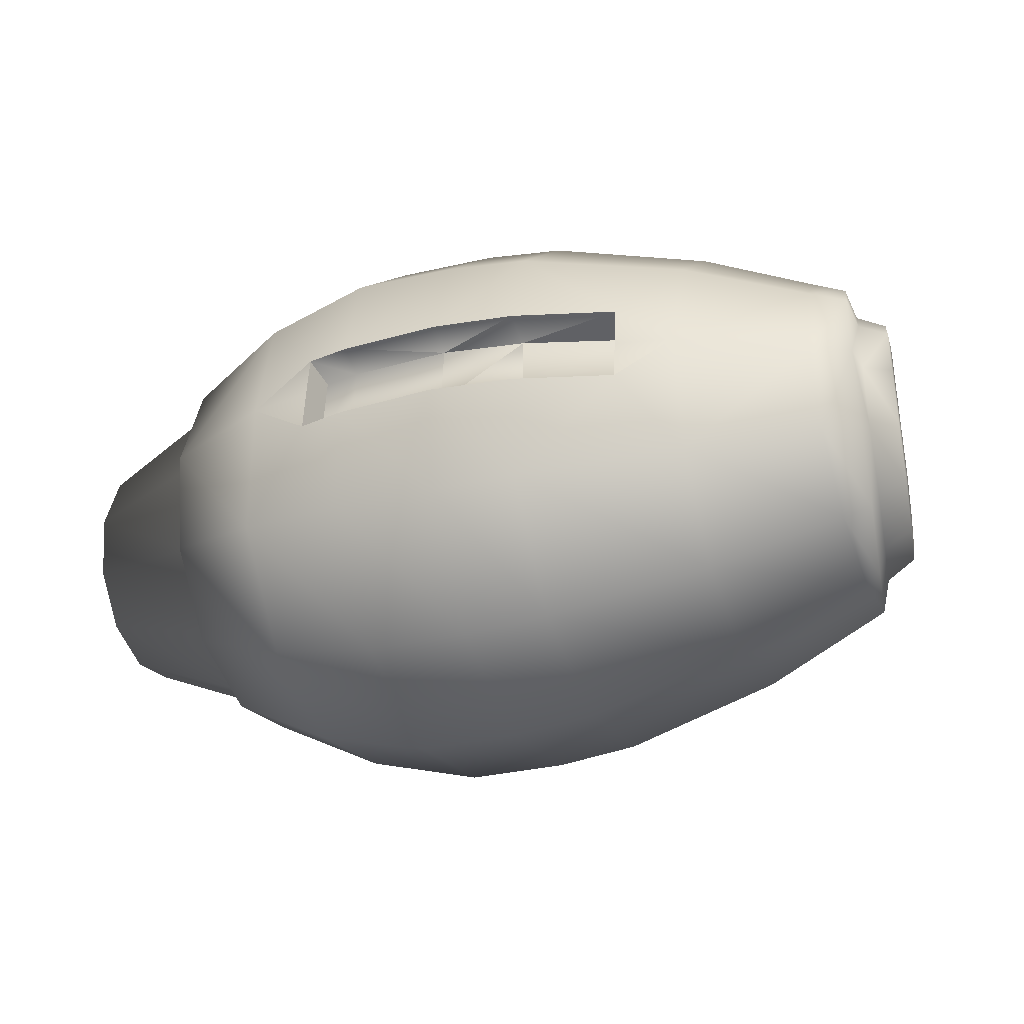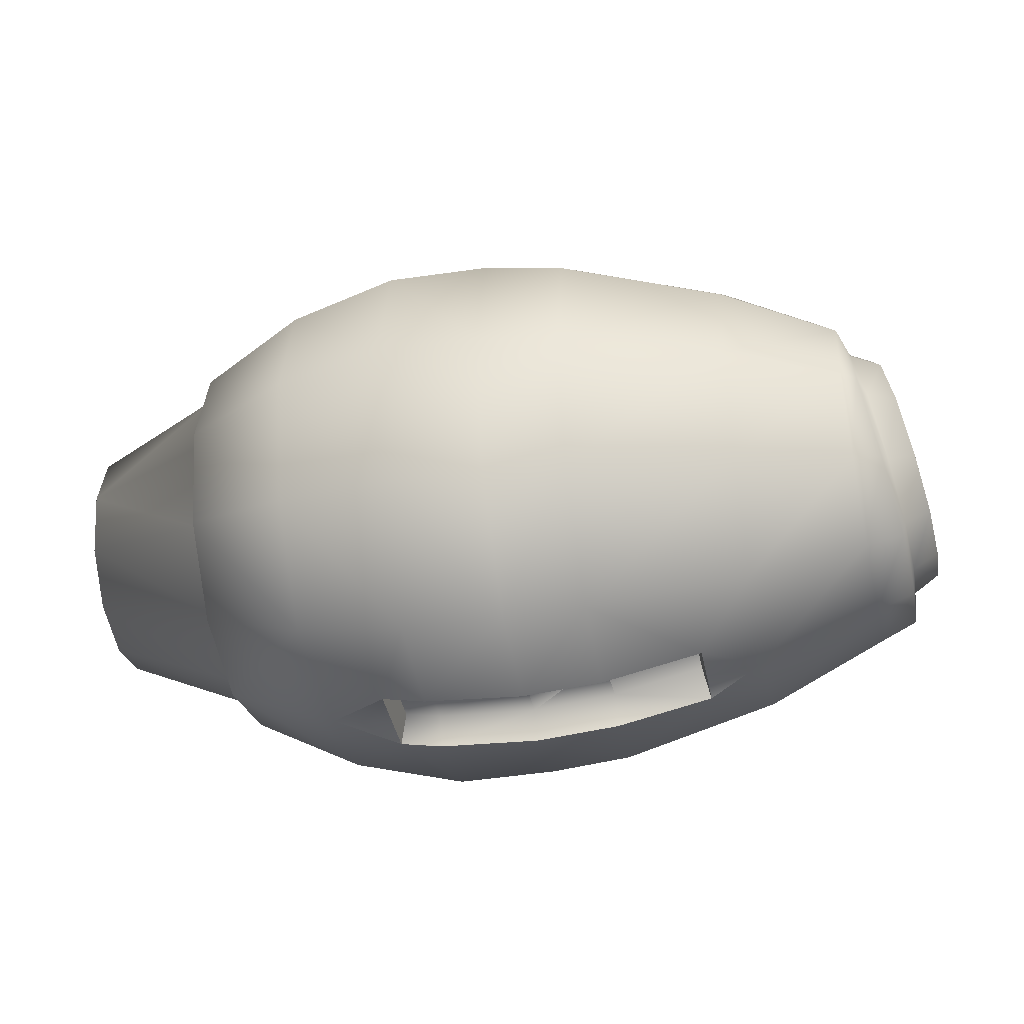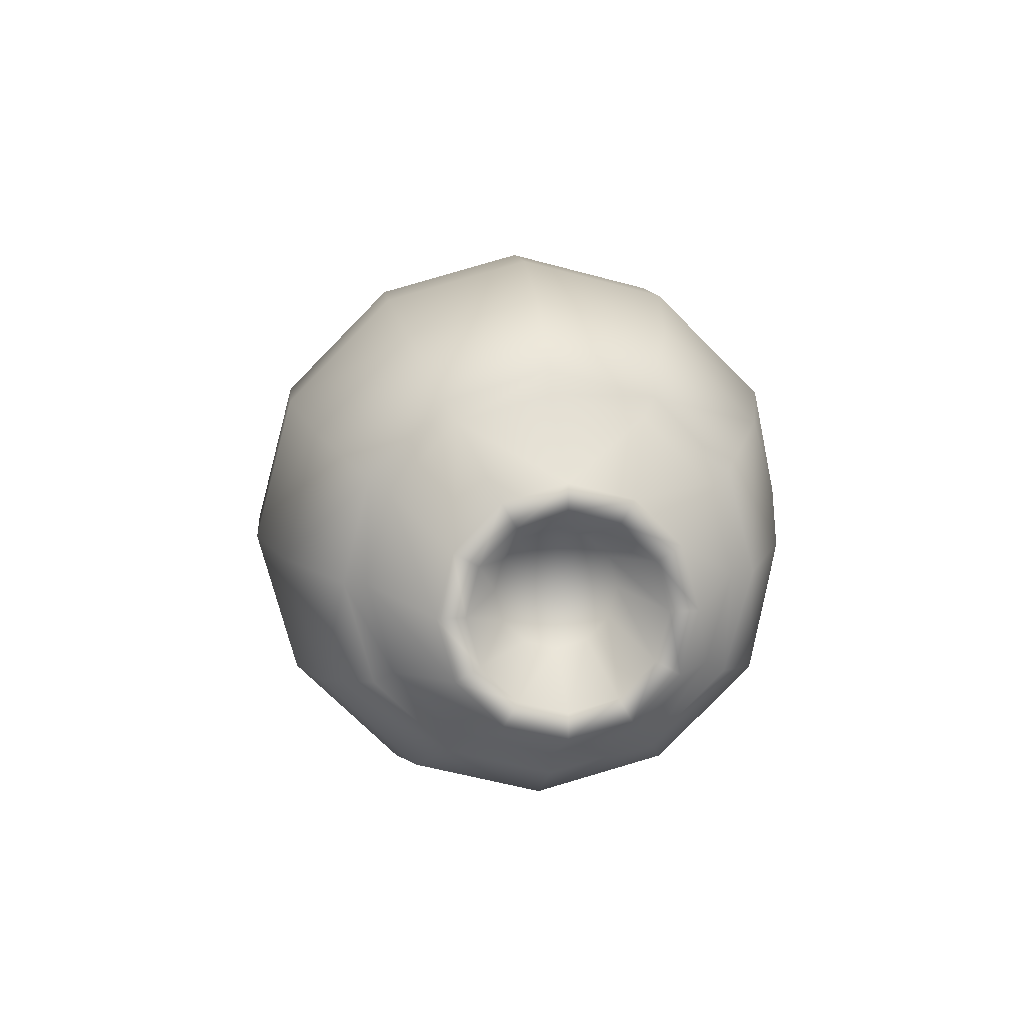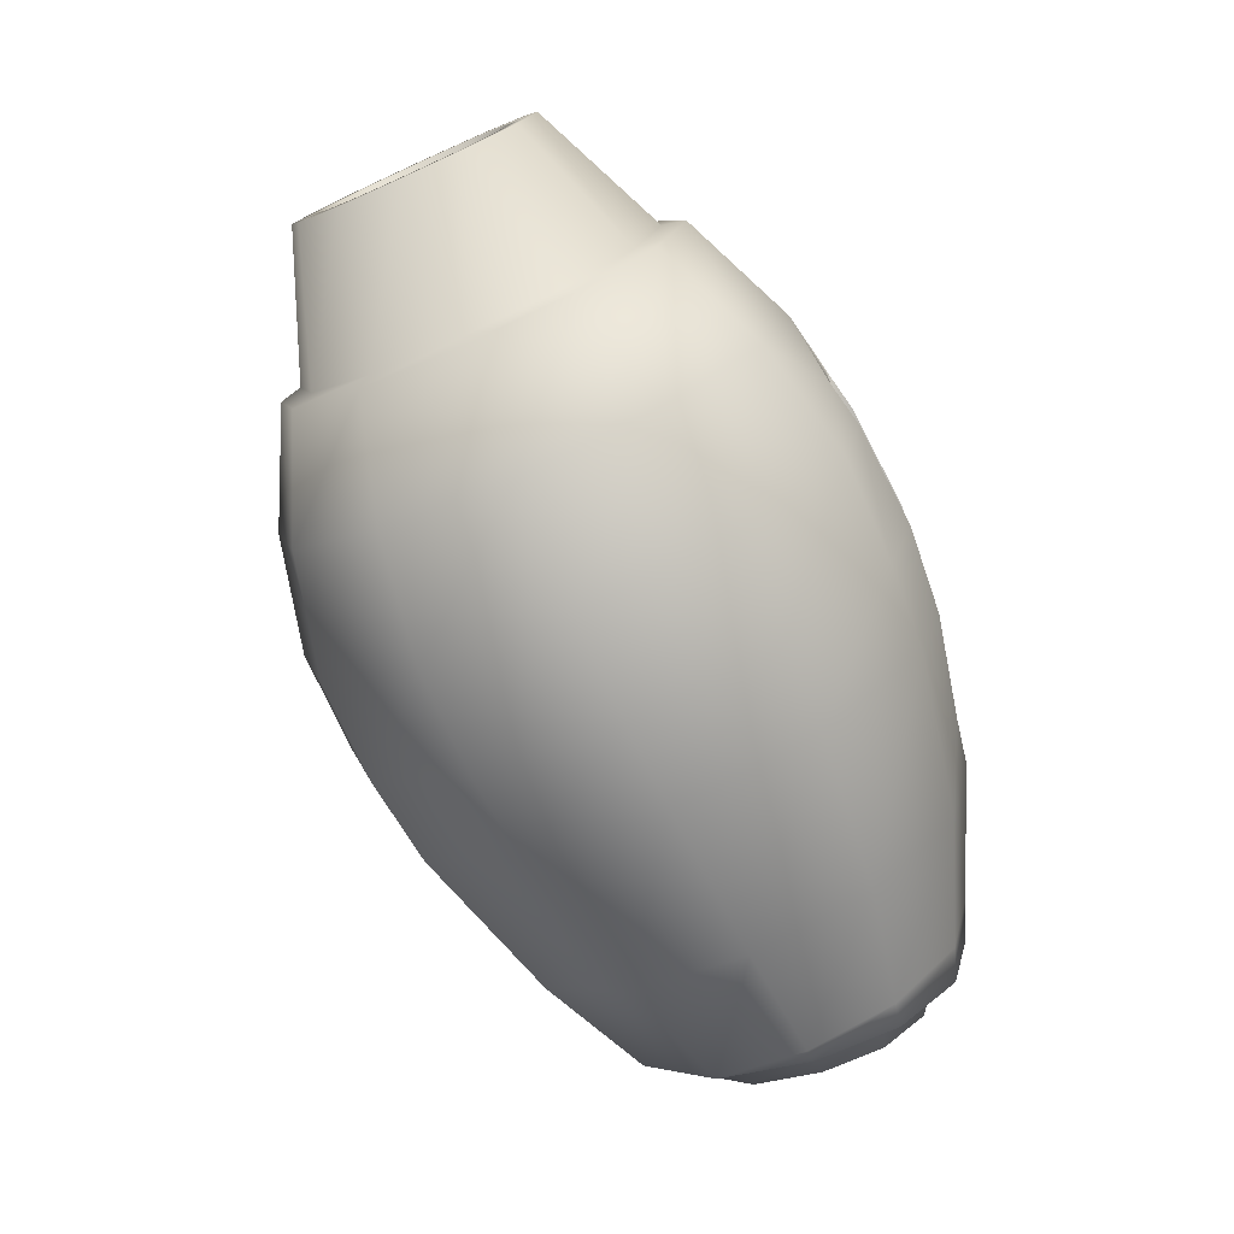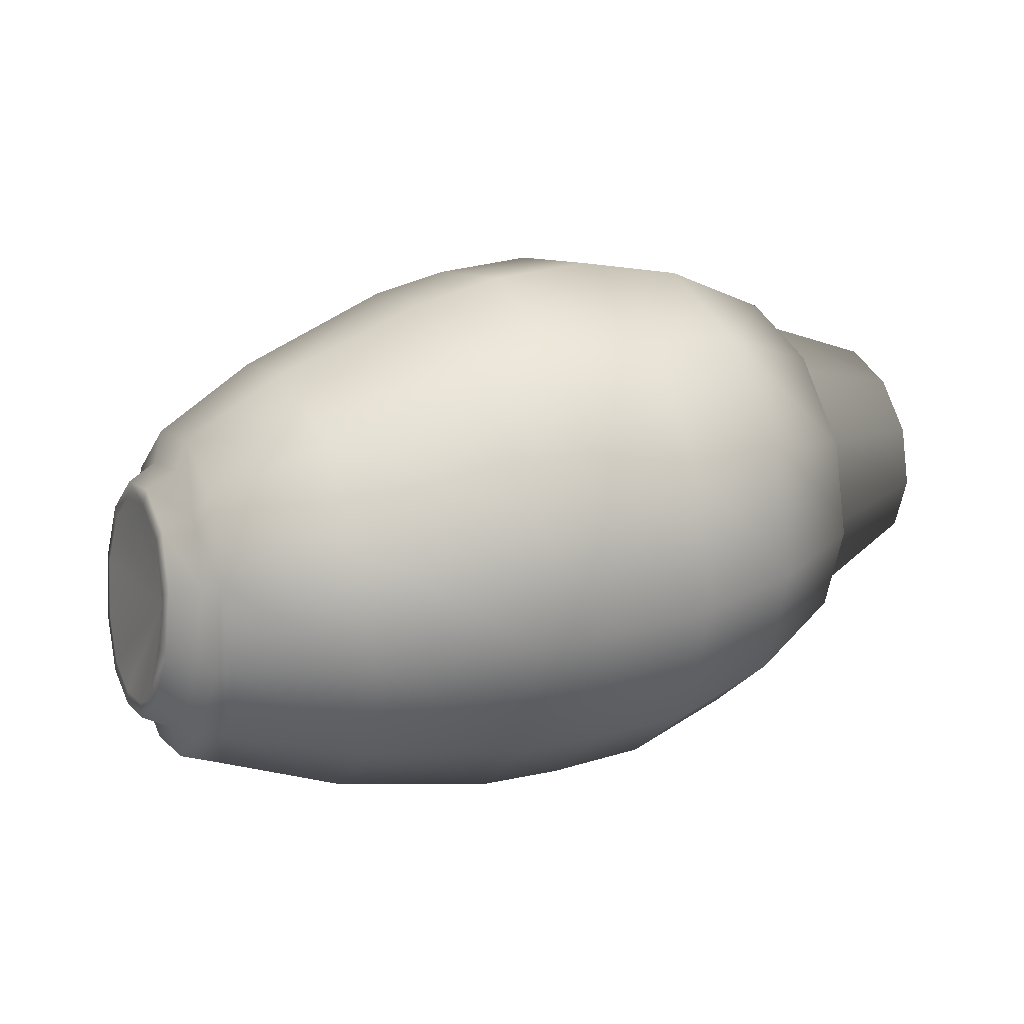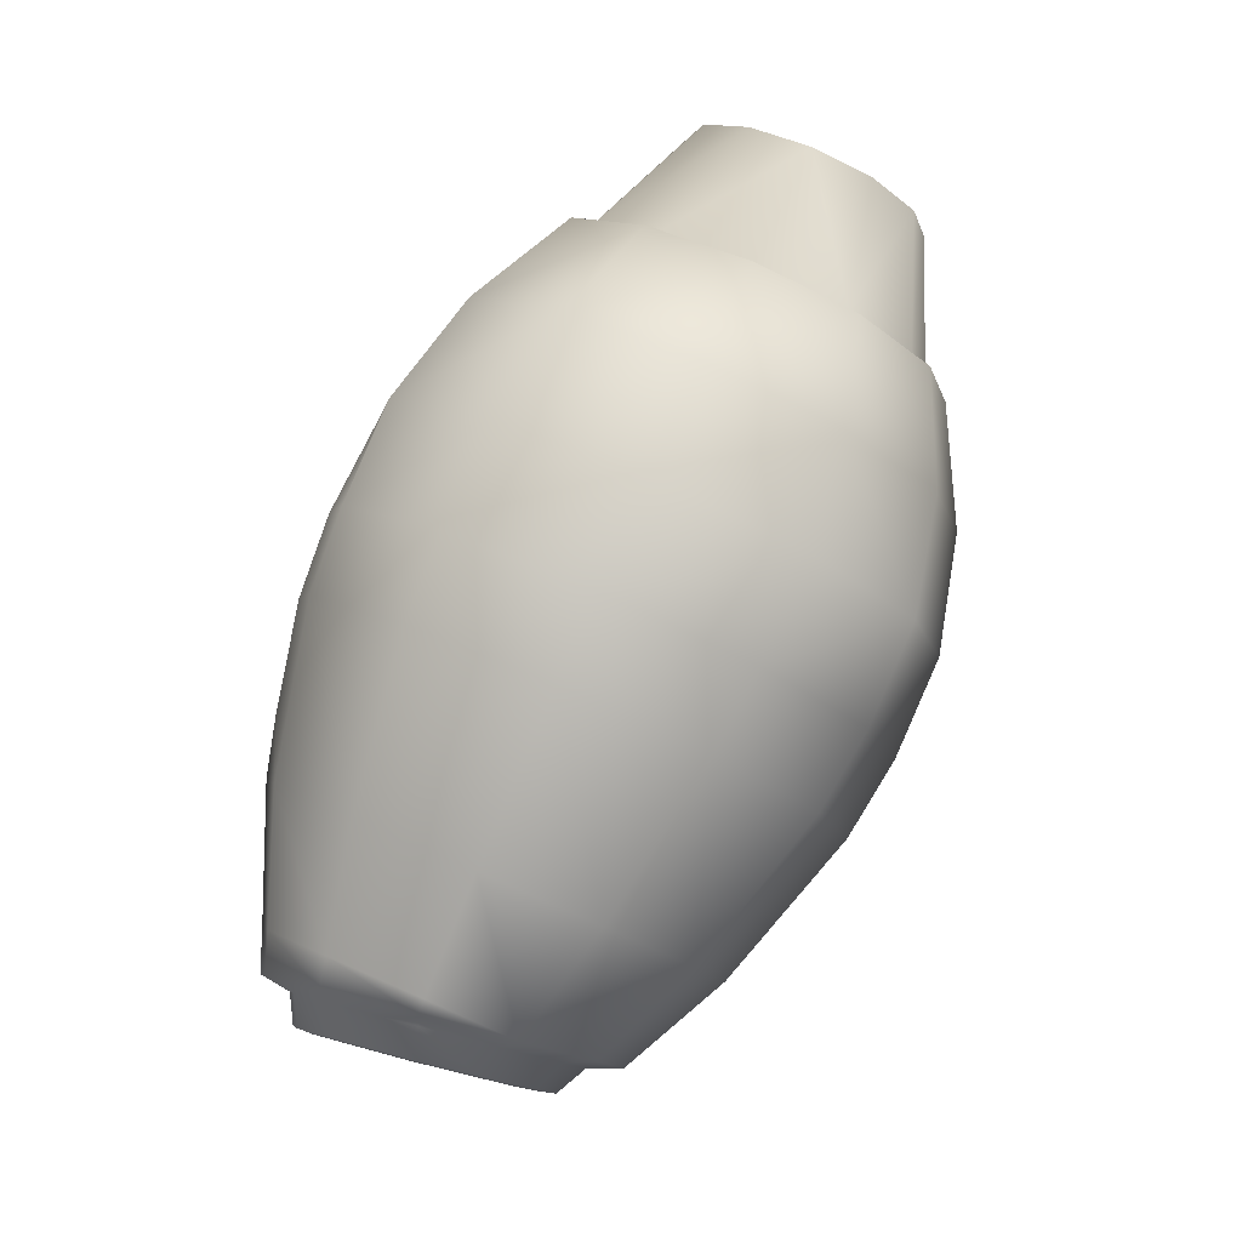
<metadata>
{"format":"obj","ext":"obj","renderer":"f3d","projection":"perspective","resolution":1024,"background":"white","views":[{"elev":-35.6,"azim":-159.3,"up":"+Y"},{"elev":-39.8,"azim":-166.2,"up":"+Z"},{"elev":14.2,"azim":84.0,"up":"+Y"},{"elev":-72.6,"azim":114.2,"up":"+Y"},{"elev":26.0,"azim":-23.6,"up":"+Z"},{"elev":79.9,"azim":-66.6,"up":"+Y"}]}
</metadata>
<code>
v -0.02299 0.02887 -0.03057
v -0.02217 0.03002 -0.02632
v -0.02321 0.03382 -0.03056
v 0.01754 0.03194 -0.02851
v 0.01811 0.03616 -0.03247
v 0.01711 0.04041 -0.02847
v -0.02343 0.039 -0.03052
v -0.03027 0.03335 -0.02943
v 0.01784 0.04151 -0.03243
v 0.02603 0.03648 -0.03122
v -0.05138 0.02078 0.00631
v -0.05051 0.02537 0.01146
v -0.05099 0.01892 0.00731
v -0.04999 0.02422 0.01325
v -0.05249 0.01993 -0.000609
v -0.05227 0.01794 -0.000695
v -0.05351 0.02185 -0.007027
v -0.05345 0.02017 -0.008098
v -0.0544 0.03239 -0.0131
v -0.05449 0.03234 -0.01509
v -0.05427 0.03855 -0.01189
v -0.05433 0.03945 -0.01372
v -0.05355 0.04338 -0.007522
v -0.0535 0.04502 -0.008661
v -0.0525 0.04552 -0.000597
v -0.05229 0.04749 -0.000676
v -0.05137 0.04421 0.006109
v -0.05099 0.04599 0.007065
v -0.05051 0.03945 0.01125
v -0.04998 0.04051 0.01301
v -0.05018 0.03261 0.0131
v -0.04962 0.03258 0.01514
v -0.05415 0.02636 -0.01159
v -0.05418 0.02539 -0.01336
v -0.04728 0.01714 0.008246
v -0.04617 0.0231 0.01496
v -0.04872 0.01603 -0.000781
v -0.05003 0.01854 -0.009134
v -0.05119 0.03226 -0.01702
v -0.05102 0.04029 -0.01547
v -0.0501 0.04657 -0.009776
v -0.04873 0.04936 -0.000761
v -0.04728 0.04766 0.007976
v -0.04616 0.04149 0.01469
v -0.04575 0.03255 0.01709
v -0.05085 0.02442 -0.01507
v 0.04111 0.037 0.02226
v 0.05794 0.03754 0.01507
v 0.05837 0.03008 0.01303
v 0.04169 0.02592 0.01921
v 0.05868 0.02464 0.007547
v 0.0421 0.01787 0.01106
v 0.0588 0.02265 8.9e-05
v 0.04226 0.01493 2.2e-05
v 0.05869 0.02464 -0.007358
v 0.0421 0.01787 -0.01103
v 0.05836 0.03008 -0.01285
v 0.04168 0.02592 -0.01918
v 0.05793 0.03754 -0.0149
v 0.04111 0.037 -0.02224
v 0.05749 0.04505 -0.01293
v 0.04054 0.04816 -0.01934
v 0.05718 0.05059 -0.007449
v 0.04012 0.05638 -0.0112
v 0.05706 0.05262 8.4e-05
v 0.03997 0.05941 1e-05
v 0.04013 0.05638 0.0112
v 0.05749 0.04505 0.01311
v 0.04055 0.04816 0.01935
v -0.04931 0.01532 -0.01124
v -0.0477 0.0122 -0.001031
v -0.04585 0.01415 -0.01195
v -0.04584 0.01145 -0.001013
v -0.04593 0.01359 0.009992
v -0.04771 0.05316 -0.001001
v -0.04584 0.05414 -0.00097
v -0.04592 0.05109 0.009747
v -0.04939 0.04969 -0.01197
v -0.04585 0.05127 -0.01261
v -0.05051 0.04197 -0.01895
v -0.04585 0.04325 -0.0206
v -0.03127 0.04741 -0.02591
v -0.04584 0.03243 -0.02289
v -0.03006 0.01894 -0.026
v -0.04585 0.02178 -0.02011
v -0.05032 0.02255 -0.0185
v -0.04887 0.0324 -0.001577
v -0.000479 0.04044 -0.03431
v 0.01231 0.04119 -0.03352
v -0.000903 0.0529 -0.03096
v 0.01185 0.05362 -0.03104
v 0.01252 0.04013 -0.02941
v -0.000238 0.03936 -0.03025
v 0.000136 0.03131 -0.03031
v 0.0129 0.03178 -0.02946
v 0.01277 0.03071 -0.03358
v -1.2e-05 0.03022 -0.03437
v 0.01353 0.01791 -0.03103
v 0.000751 0.01731 -0.03094
v 0.02605 0.05249 -0.0279
v 0.01836 0.03091 -0.03246
v 0.02776 0.02047 -0.02773
v -0.01065 0.03981 -0.03347
v -0.01116 0.05164 -0.03033
v -0.01061 0.03873 -0.02916
v -0.01058 0.03072 -0.02914
v -0.01067 0.02963 -0.03342
v -0.009784 0.0173 -0.03027
v 0.03983 0.04951 -0.02174
v 0.04048 0.03697 -0.02498
v 0.04111 0.02454 -0.02153
v -0.04457 0.02093 0.01827
v -0.04406 0.0325 0.02098
v -0.04455 0.0435 0.01801
v -0.05072 0.03217 -0.02093
v -0.02252 0.03796 -0.02627
v -0.02961 0.008174 0.0136
v -0.03006 0.01867 0.02399
v -0.009275 0.004618 0.01688
v -0.00977 0.01716 0.02945
v -0.03067 0.03324 0.02764
v -0.01047 0.03447 0.03403
v -0.03127 0.04742 0.02381
v -0.01116 0.05164 0.02946
v -0.0317 0.05783 0.01343
v -0.01168 0.06426 0.0169
v -0.03187 0.06169 -0.000737
v -0.01186 0.06891 -0.000315
v -0.0317 0.05783 -0.01526
v -0.01168 0.06425 -0.01766
v -0.02962 0.008451 -0.01534
v -0.009268 0.004756 -0.0176
v -0.02946 0.004594 -0.000744
v -0.009084 0.000172 -0.000308
v 0.001367 0.004283 0.01772
v 0.000759 0.0173 0.03076
v 0.01414 0.004848 0.01779
v 0.01353 0.01791 0.03087
v -8.3e-05 0.03509 0.03554
v 0.01269 0.03576 0.03567
v -0.000903 0.0529 0.03079
v 0.01185 0.05362 0.03089
v -0.001518 0.06594 0.01774
v 0.01124 0.06669 0.0178
v -0.001716 0.07072 -8.8e-05
v 0.01102 0.07149 -7.6e-05
v -0.001518 0.06594 -0.01792
v 0.01124 0.06669 -0.01796
v 0.001367 0.004283 -0.0179
v 0.01414 0.004848 -0.01795
v 0.001593 -0.000475 -8.8e-05
v 0.01436 6.8e-05 -8.3e-05
v 0.02839 0.008832 0.01591
v 0.02776 0.02047 0.02764
v 0.04158 0.01551 0.01242
v 0.04112 0.02454 0.02157
v 0.02691 0.03644 0.03201
v 0.04047 0.03697 0.025
v 0.02606 0.05249 0.02779
v 0.03983 0.04951 0.02174
v 0.02544 0.0643 0.01605
v 0.03935 0.05875 0.01258
v 0.02521 0.06863 -5.8e-05
v 0.03916 0.06214 3e-06
v 0.02544 0.0643 -0.01616
v 0.03936 0.05875 -0.01259
v 0.02839 0.008832 -0.016
v 0.04159 0.01551 -0.01238
v 0.02862 0.004583 -3.9e-05
v 0.04176 0.01222 1.5e-05
v 0.04654 0.02988 4e-05
v 0.04649 0.03086 -0.003615
v 0.05861 0.02597 9.6e-05
v 0.05851 0.0275 -0.005704
v 0.04649 0.03086 0.003684
v 0.05851 0.0275 0.005882
v 0.04635 0.03352 0.006367
v 0.05827 0.03174 0.01014
v 0.04615 0.03718 0.007352
v 0.05793 0.03754 0.01173
v 0.04596 0.04084 0.006379
v 0.05759 0.04337 0.01019
v 0.04581 0.04352 0.003697
v 0.05735 0.04765 0.005926
v 0.04576 0.04451 3.5e-05
v 0.05726 0.04924 8.9e-05
v 0.04581 0.04352 -0.003627
v 0.05735 0.04765 -0.005758
v 0.04596 0.04084 -0.00631
v 0.05759 0.04337 -0.01001
v 0.04616 0.03718 -0.007284
v 0.05794 0.03754 -0.01155
v 0.04634 0.03352 -0.006285
v 0.05826 0.03174 -0.009959
v 0.05718 0.05059 0.007616
v 0.04615 0.03718 2.8e-05
o Mesh_0253.rip
g Mesh_0253.rip
f 3 2 1
f 6 5 4
f 3 8 7
f 10 5 9
f 13 12 11
f 13 14 12
f 16 11 15
f 16 13 11
f 17 16 15
f 17 18 16
f 21 20 19
f 21 22 20
f 24 21 23
f 24 22 21
f 26 23 25
f 26 24 23
f 27 26 25
f 27 28 26
f 29 28 27
f 29 30 28
f 31 30 29
f 31 32 30
f 12 32 31
f 12 14 32
f 33 18 17
f 33 34 18
f 20 33 19
f 20 34 33
f 35 14 13
f 35 36 14
f 37 13 16
f 37 35 13
f 38 16 18
f 38 37 16
f 22 39 20
f 22 40 39
f 24 40 22
f 24 41 40
f 26 41 24
f 26 42 41
f 28 42 26
f 28 43 42
f 30 43 28
f 30 44 43
f 32 44 30
f 32 45 44
f 36 32 14
f 36 45 32
f 46 18 34
f 46 38 18
f 39 34 20
f 39 46 34
f 49 48 47
f 52 51 50
f 53 51 52
f 56 55 54
f 56 58 57
f 60 59 58
f 60 62 61
f 64 63 62
f 64 66 65
f 66 67 65
f 67 69 68
f 47 48 69
f 72 71 70
f 72 73 71
f 73 74 71
f 77 76 75
f 75 79 78
f 75 76 79
f 78 81 80
f 78 79 81
f 8 81 82
f 8 83 81
f 84 83 8
f 84 85 83
f 85 70 86
f 85 72 70
f 12 87 11
f 11 87 15
f 15 87 17
f 19 87 21
f 21 87 23
f 23 87 25
f 25 87 27
f 27 87 29
f 29 87 31
f 31 87 12
f 90 89 88
f 90 91 89
f 93 89 92
f 93 88 89
f 93 95 94
f 93 92 95
f 96 94 95
f 96 97 94
f 99 96 98
f 99 97 96
f 9 91 100
f 9 89 91
f 92 9 6
f 92 89 9
f 92 4 95
f 92 6 4
f 101 95 4
f 101 96 95
f 101 98 96
f 101 102 98
f 104 88 103
f 104 90 88
f 94 105 93
f 94 106 105
f 107 94 97
f 107 106 94
f 108 97 99
f 108 107 97
f 110 100 109
f 110 10 100
f 110 102 10
f 110 111 102
f 7 8 82
f 1 8 3
f 1 84 8
f 17 87 33
f 33 87 19
f 38 71 37
f 38 70 71
f 71 35 37
f 71 74 35
f 74 36 35
f 74 112 36
f 36 113 45
f 36 112 113
f 113 44 45
f 113 114 44
f 44 77 43
f 44 114 77
f 43 75 42
f 43 77 75
f 75 41 42
f 75 78 41
f 78 40 41
f 78 80 40
f 70 46 86
f 70 38 46
f 115 40 80
f 115 39 40
f 115 46 39
f 115 86 46
f 106 1 2
f 106 107 1
f 2 3 116
f 101 4 5
f 7 105 116
f 7 103 105
f 3 7 116
f 93 103 88
f 93 105 103
f 5 6 9
f 7 104 103
f 7 82 104
f 106 116 105
f 106 2 116
f 119 118 117
f 119 120 118
f 120 121 118
f 120 122 121
f 121 124 123
f 121 122 124
f 123 126 125
f 123 124 126
f 125 128 127
f 125 126 128
f 127 130 129
f 127 128 130
f 129 104 82
f 129 130 104
f 108 1 107
f 108 84 1
f 108 131 84
f 108 132 131
f 132 133 131
f 132 134 133
f 134 117 133
f 134 119 117
f 137 136 135
f 137 138 136
f 138 139 136
f 138 140 139
f 140 141 139
f 140 142 141
f 142 143 141
f 142 144 143
f 144 145 143
f 144 146 145
f 146 147 145
f 146 148 147
f 148 90 147
f 148 91 90
f 98 149 99
f 98 150 149
f 150 151 149
f 150 152 151
f 152 135 151
f 152 137 135
f 155 154 153
f 155 156 154
f 154 158 157
f 154 156 158
f 157 160 159
f 157 158 160
f 159 162 161
f 159 160 162
f 162 163 161
f 162 164 163
f 164 165 163
f 164 166 165
f 166 100 165
f 166 109 100
f 10 9 100
f 10 101 5
f 10 102 101
f 111 167 102
f 111 168 167
f 168 169 167
f 168 170 169
f 170 153 169
f 170 155 153
f 173 172 171
f 173 174 172
f 176 171 175
f 176 173 171
f 178 175 177
f 178 176 175
f 180 177 179
f 180 178 177
f 182 179 181
f 182 180 179
f 184 181 183
f 184 182 181
f 186 183 185
f 186 184 183
f 188 185 187
f 188 186 185
f 190 187 189
f 190 188 187
f 192 189 191
f 192 190 189
f 194 191 193
f 194 192 191
f 174 193 172
f 174 194 193
f 53 174 173
f 53 55 174
f 51 173 176
f 51 53 173
f 49 176 178
f 49 51 176
f 48 178 180
f 48 49 178
f 68 180 182
f 68 48 180
f 195 182 184
f 195 68 182
f 65 184 186
f 65 195 184
f 63 186 188
f 63 65 186
f 61 188 190
f 61 63 188
f 59 190 192
f 59 61 190
f 57 192 194
f 57 59 192
f 55 194 174
f 55 57 194
f 49 47 50
f 69 48 68
f 67 68 195
f 65 67 195
f 64 65 63
f 62 63 61
f 60 61 59
f 58 59 57
f 56 57 55
f 54 55 53
f 53 52 54
f 50 51 49
f 170 56 54
f 170 168 56
f 155 54 52
f 155 170 54
f 156 52 50
f 156 155 52
f 158 50 47
f 158 156 50
f 160 47 69
f 160 158 47
f 162 69 67
f 162 160 69
f 164 67 66
f 164 162 67
f 166 66 64
f 166 164 66
f 109 64 62
f 109 166 64
f 110 62 60
f 110 109 62
f 111 60 58
f 111 110 60
f 168 58 56
f 168 111 58
f 169 137 152
f 169 153 137
f 137 154 138
f 137 153 154
f 138 157 140
f 138 154 157
f 140 159 142
f 140 157 159
f 142 161 144
f 142 159 161
f 161 146 144
f 161 163 146
f 163 148 146
f 163 165 148
f 165 91 148
f 165 100 91
f 102 150 98
f 102 167 150
f 167 152 150
f 167 169 152
f 135 120 119
f 135 136 120
f 136 122 120
f 136 139 122
f 122 141 124
f 122 139 141
f 124 143 126
f 124 141 143
f 126 145 128
f 126 143 145
f 128 147 130
f 128 145 147
f 130 90 104
f 130 147 90
f 99 132 108
f 99 149 132
f 149 134 132
f 149 151 134
f 151 119 134
f 151 135 119
f 171 172 196
f 175 171 196
f 177 175 196
f 179 177 196
f 181 179 196
f 183 181 196
f 185 183 196
f 187 185 196
f 189 187 196
f 191 189 196
f 193 191 196
f 172 193 196
f 131 73 72
f 131 133 73
f 133 74 73
f 133 117 74
f 117 112 74
f 117 118 112
f 118 113 112
f 118 121 113
f 113 123 114
f 113 121 123
f 114 125 77
f 114 123 125
f 77 127 76
f 77 125 127
f 76 129 79
f 76 127 129
f 79 82 81
f 79 129 82
f 83 80 81
f 83 115 80
f 85 115 83
f 85 86 115
f 84 72 85
f 84 131 72

</code>
